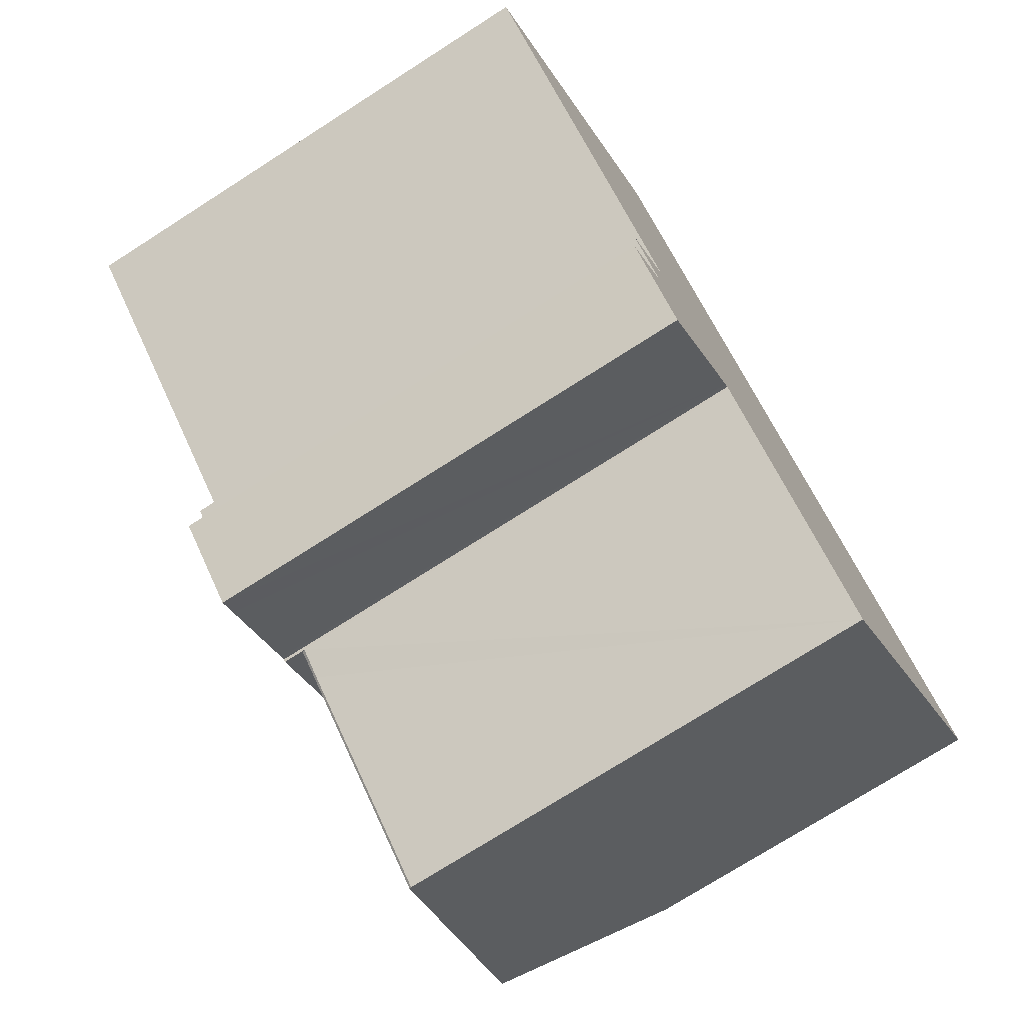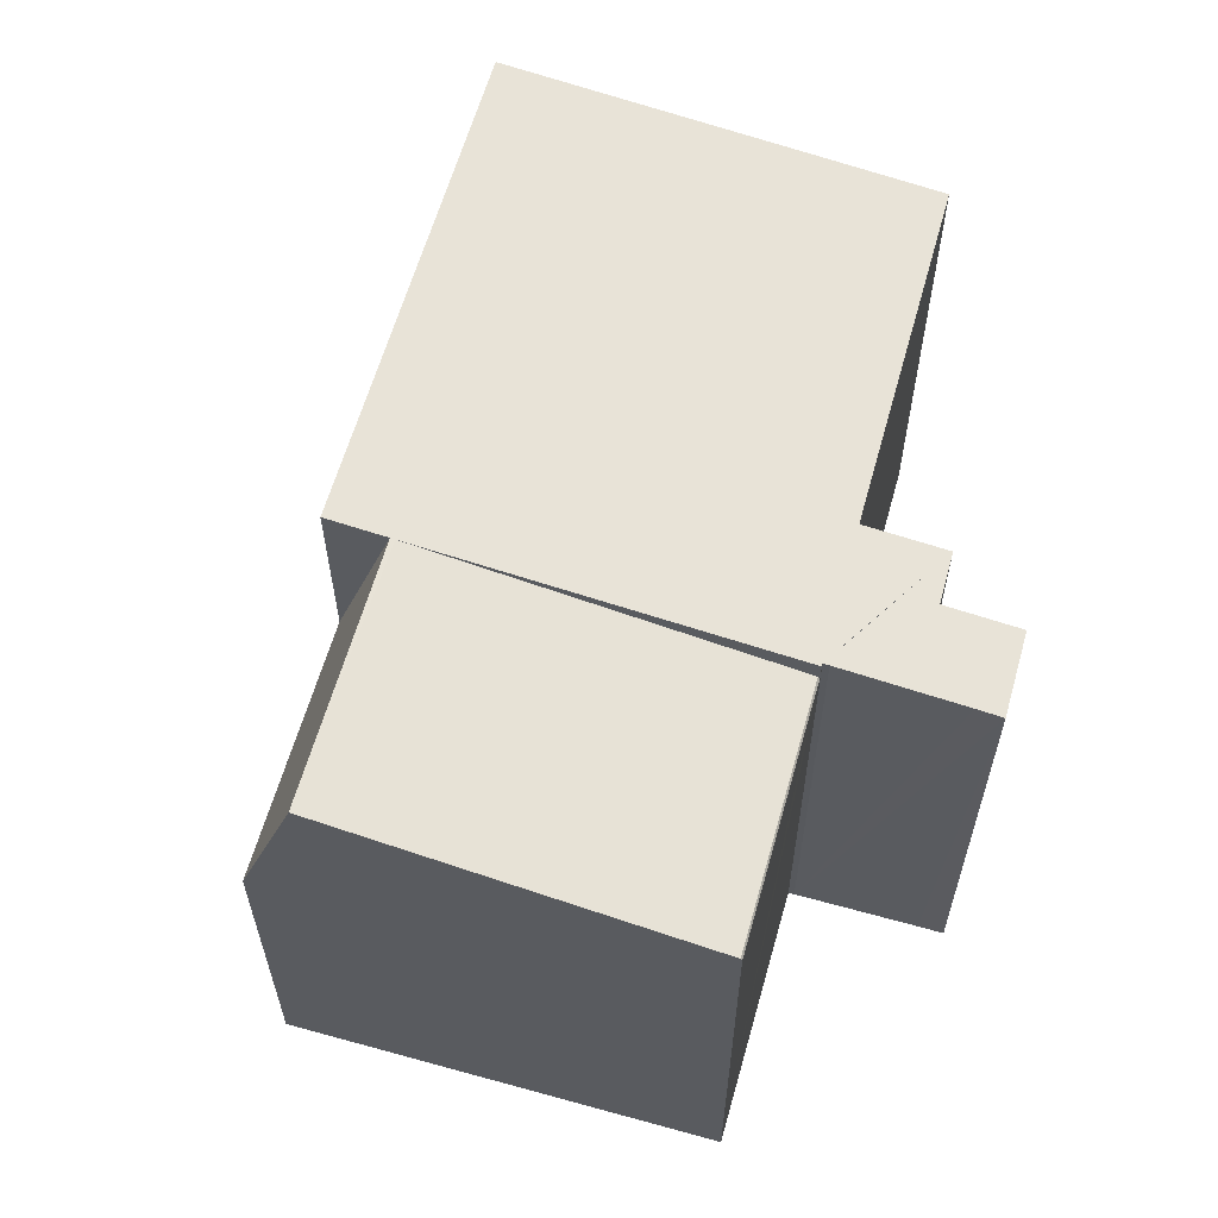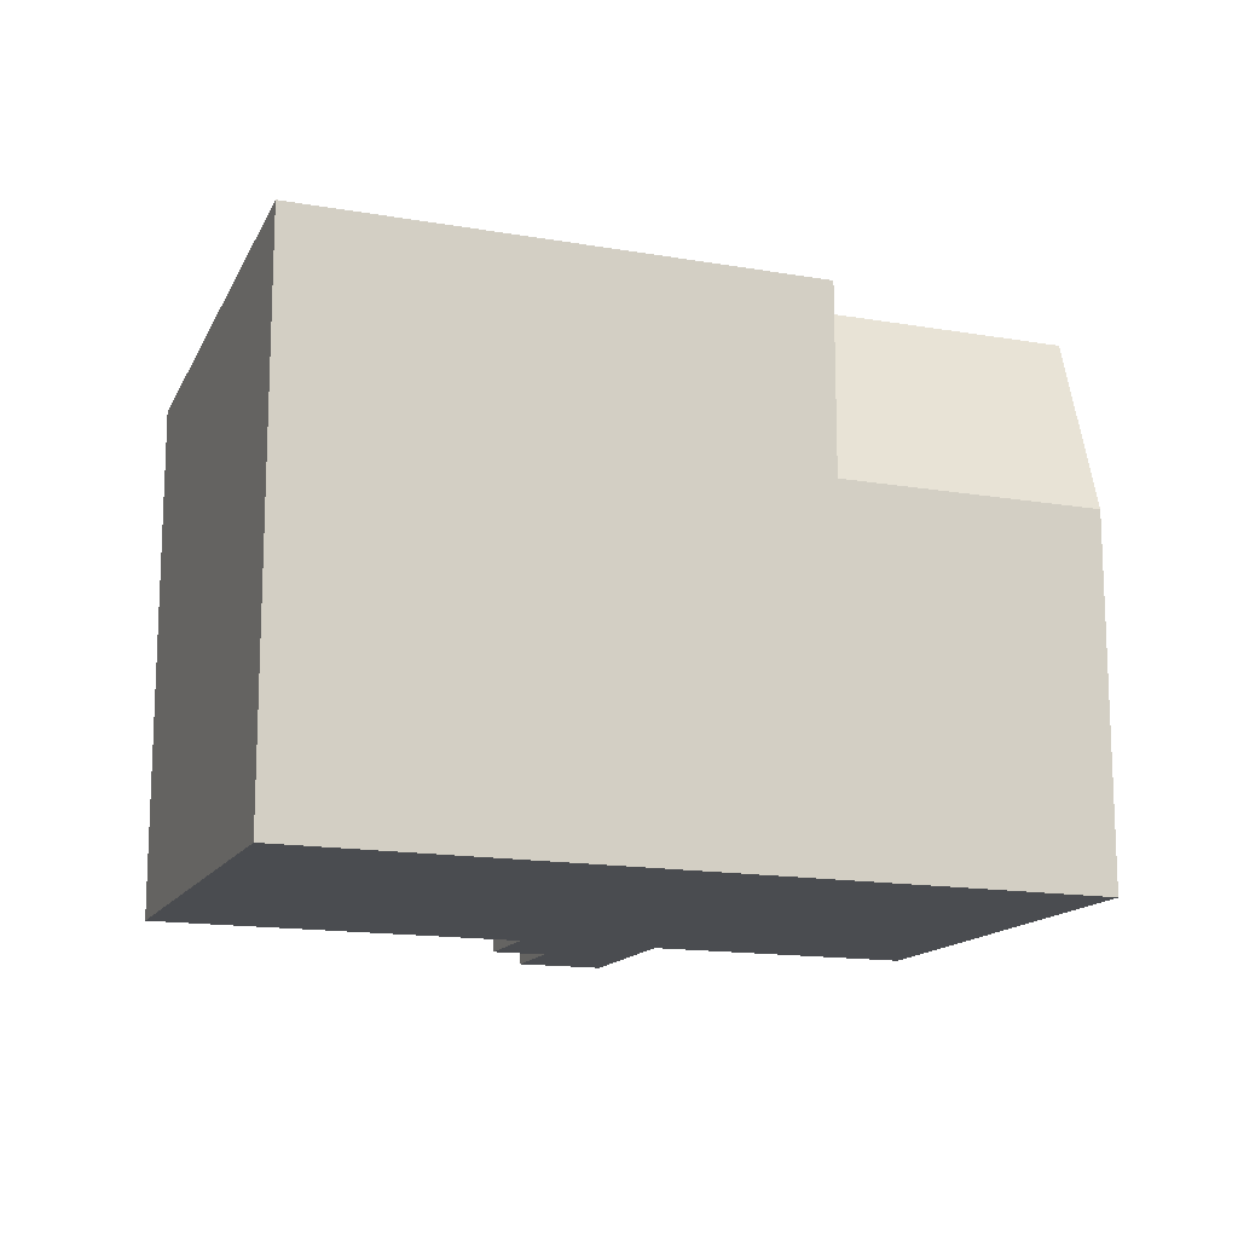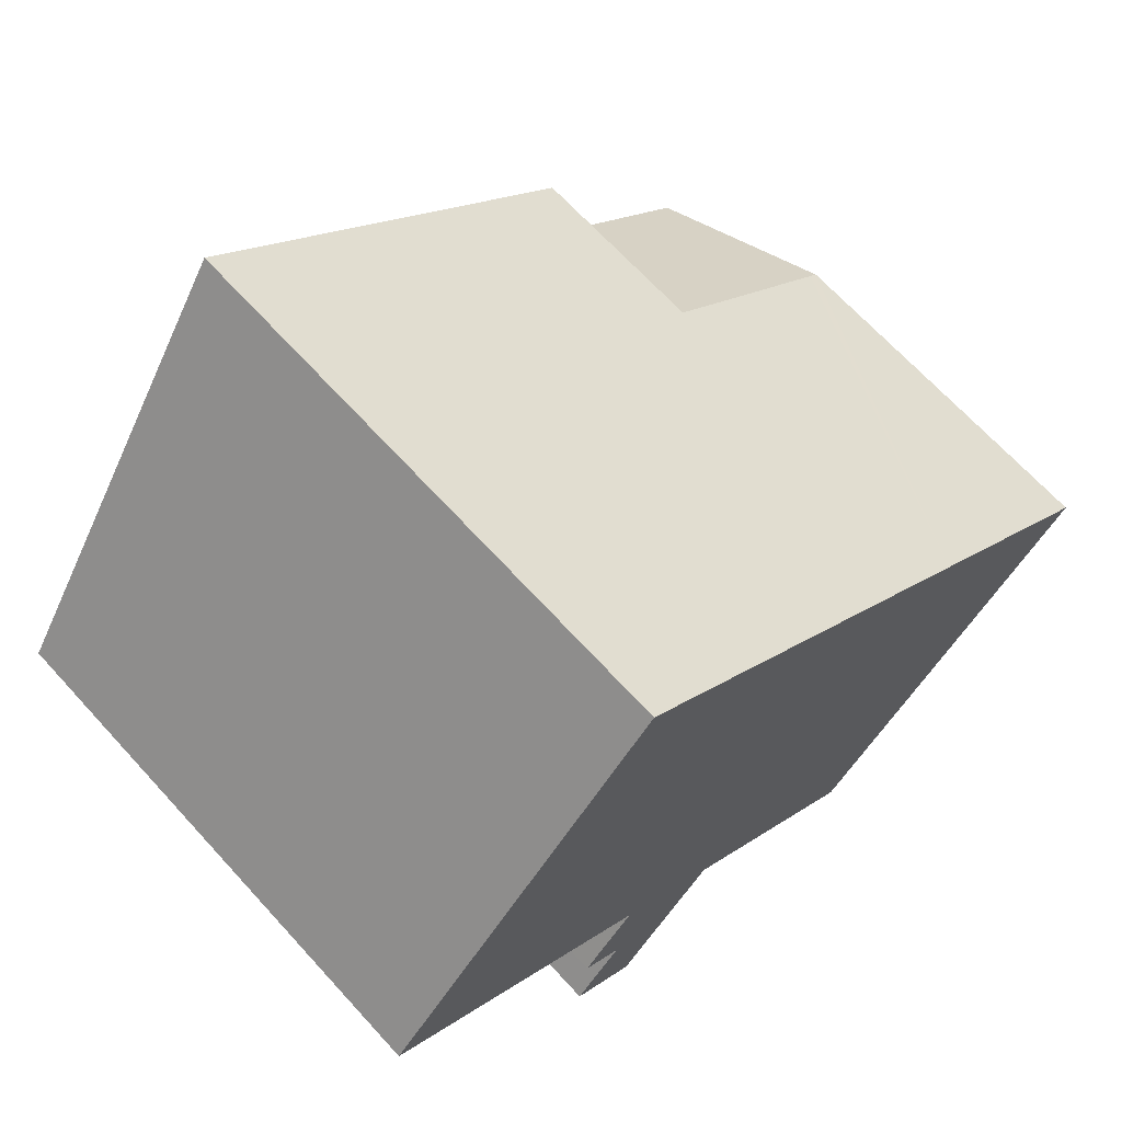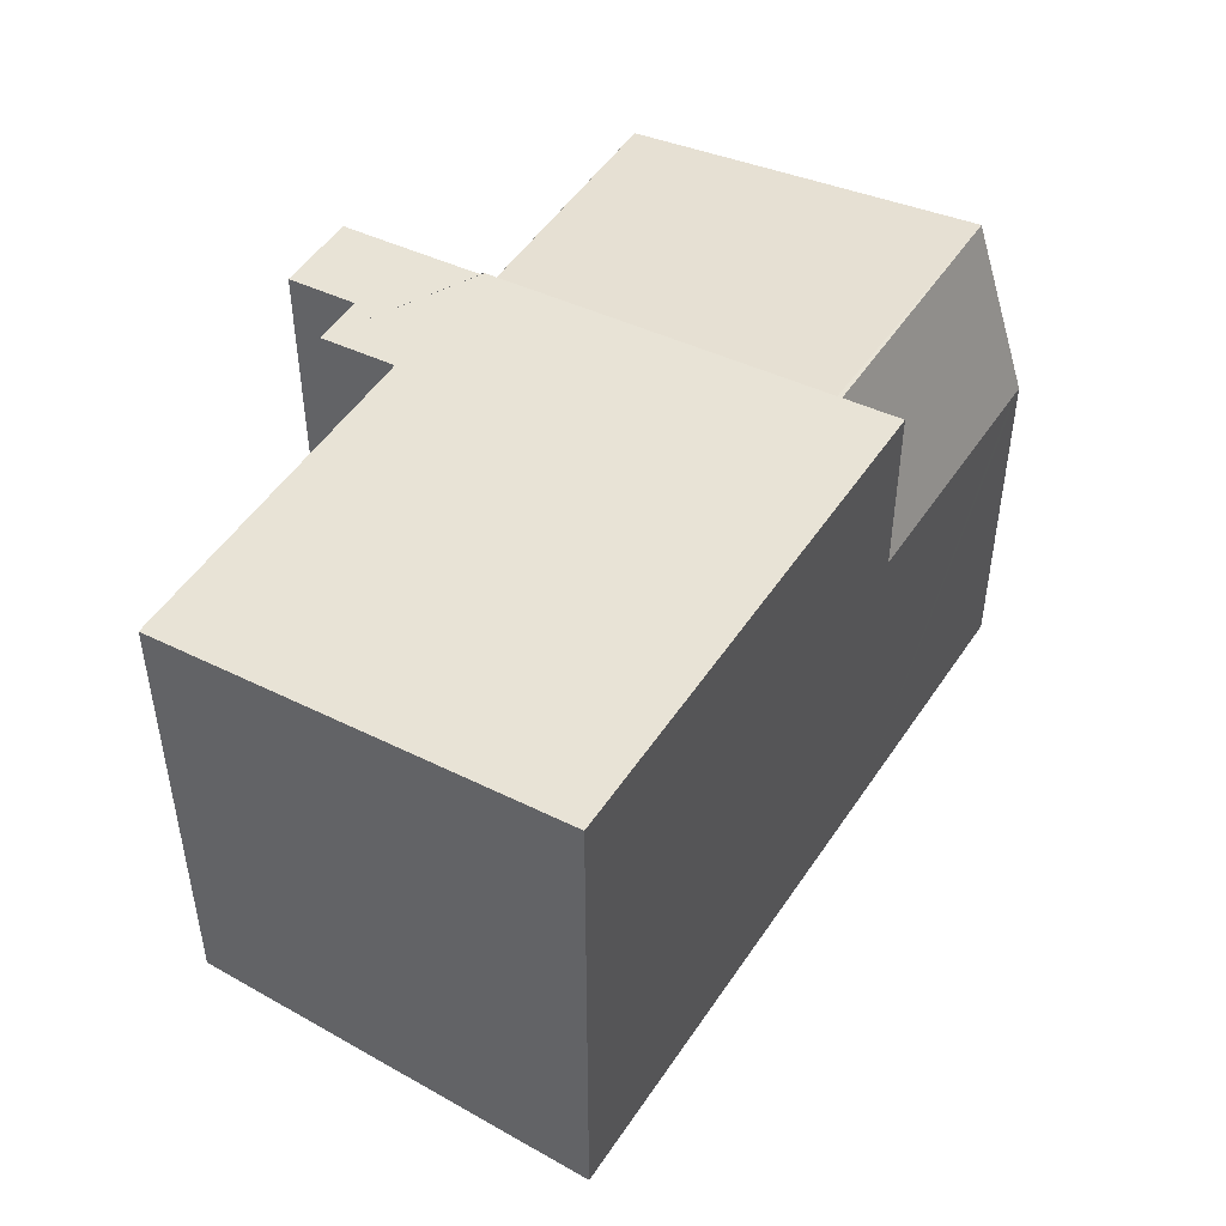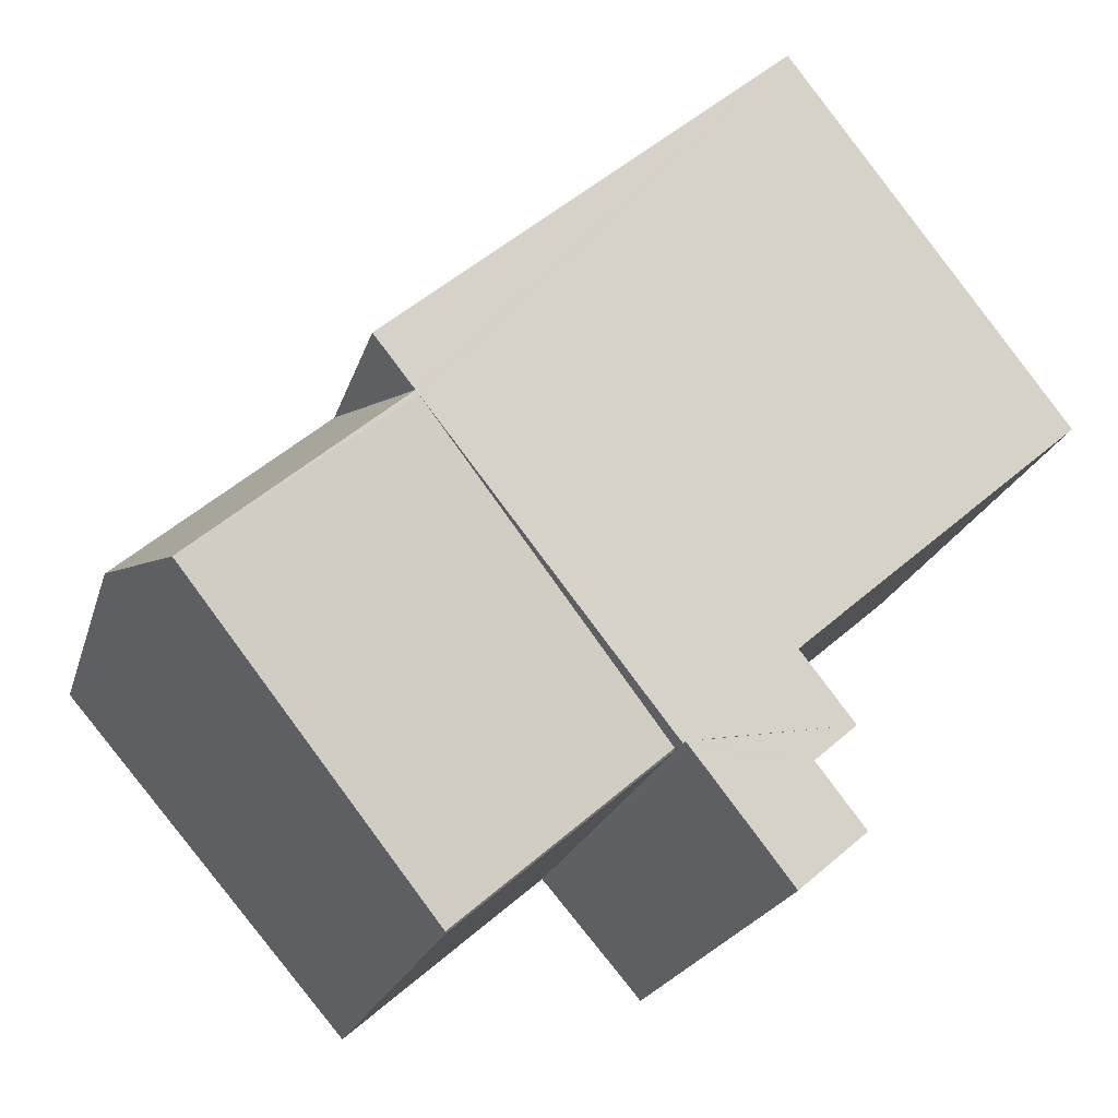
<metadata>
{"format":"obj","ext":"obj","renderer":"f3d","projection":"perspective","resolution":1024,"background":"white","views":[{"elev":-74.2,"azim":-57.4,"up":"+Z"},{"elev":61.4,"azim":146.5,"up":"+Y"},{"elev":-14.8,"azim":20.2,"up":"+Y"},{"elev":67.7,"azim":-42.4,"up":"+Z"},{"elev":49.8,"azim":-17.0,"up":"+Y"},{"elev":-20.9,"azim":165.4,"up":"+Z"}]}
</metadata>
<code>
v  21.29 13.74 -5.67
v  22.09 9.133 -4.289
v  22.31 9.131 -4.481
v  18.25 9.131 -0.976
v  16.18 13.73 -1.26
v  17.2 9.132 -0.071
v  9.897 12.24 -8.54
v  15 12.24 -12.95
v  16.1 13.72 -1.352
v  14.98 12.18 -12.98
v  10.49 12.18 -9.105
v  9.864 12.16 -8.578
v  5.466 12.32 -10.16
v  7.594 12.39 -11.09
v  7.158 12.32 -11.61
v  8.361 12.51 -10.2
v  9.703 12.72 -8.642
v  6.68 12.51 -8.749
v  9.81 12.74 -8.532
v  6.745 12.52 -8.673
v  5.703 12.52 -7.77
v  7.108 12.74 -6.156
v  9.897 12.75 -8.54
v  6.958 12.74 -6.021
v  6.635 12.74 -5.741
v  0 12.74 7.804e-16
v  7.294 13.89 8.486
v  9.639 13.89 6.461
v  13.91 13.89 2.771
v  17.2 13.89 -0.071
v  9.864 12.74 -8.578
v  7.158 7.108e-16 -11.61
v  5.466 6.221e-16 -10.16
v  6.745 5.311e-16 -8.673
v  5.703 4.758e-16 -7.77
v  7.108 3.769e-16 -6.156
v  6.958 3.687e-16 -6.021
v  0 0 0
v  6.635 3.515e-16 -5.741
v  14.98 7.949e-16 -12.98
v  9.864 5.253e-16 -8.578
v  10.49 5.575e-16 -9.105
v  9.81 5.224e-16 -8.532
v  6.68 5.357e-16 -8.749
v  7.294 -5.196e-16 8.486
v  17.2 4.348e-18 -0.071
v  9.639 -3.956e-16 6.461
v  13.91 -1.697e-16 2.771
v  22.31 2.744e-16 -4.481
v  18.25 5.976e-17 -0.976
v  22.09 2.626e-16 -4.289
v  21.29 3.472e-16 -5.67
v  15 7.93e-16 -12.95
v  9.703 5.292e-16 -8.642
v  8.361 6.246e-16 -10.2
v  7.594 6.791e-16 -11.09
g defaultobject
f 1 2 3
f 2 1 4
f 4 1 5
f 4 5 6
f 7 1 8
f 1 7 9
f 10 7 8
f 7 10 11
f 7 11 12
f 13 14 15
f 14 13 16
f 16 13 17
f 17 13 18
f 17 18 19
f 19 18 20
f 19 20 21
f 22 23 21
f 23 22 9
f 9 22 24
f 9 24 25
f 9 25 26
f 9 26 27
f 9 27 5
f 5 27 28
f 5 28 29
f 5 29 30
f 5 1 9
f 7 23 9
f 23 7 31
f 31 7 12
f 5 30 6
f 32 13 15
f 13 32 33
f 34 21 20
f 21 34 35
f 36 24 22
f 24 36 37
f 37 25 24
f 25 37 26
f 26 37 38
f 38 37 39
f 40 11 10
f 11 40 12
f 12 40 41
f 41 40 42
f 41 19 31
f 19 41 43
f 33 18 13
f 18 33 20
f 20 33 34
f 34 33 44
f 21 36 22
f 36 21 35
f 26 45 27
f 45 26 38
f 45 28 27
f 28 45 29
f 29 45 30
f 30 45 46
f 46 45 47
f 46 47 48
f 46 4 6
f 4 46 2
f 2 46 3
f 3 46 49
f 49 46 50
f 49 50 51
f 3 8 1
f 8 3 49
f 8 49 52
f 8 52 10
f 10 52 53
f 10 53 40
f 43 17 19
f 17 43 54
f 54 16 17
f 16 54 14
f 14 54 15
f 15 54 55
f 15 55 56
f 15 56 32
f 33 43 44
f 43 33 54
f 54 33 55
f 55 33 56
f 56 33 32
f 38 47 45
f 47 38 48
f 48 38 46
f 46 38 39
f 46 39 50
f 50 39 51
f 51 39 37
f 51 37 36
f 51 36 35
f 51 35 49
f 49 35 52
f 52 35 34
f 52 34 43
f 52 43 42
f 52 42 53
f 43 34 44
f 53 42 40

</code>
